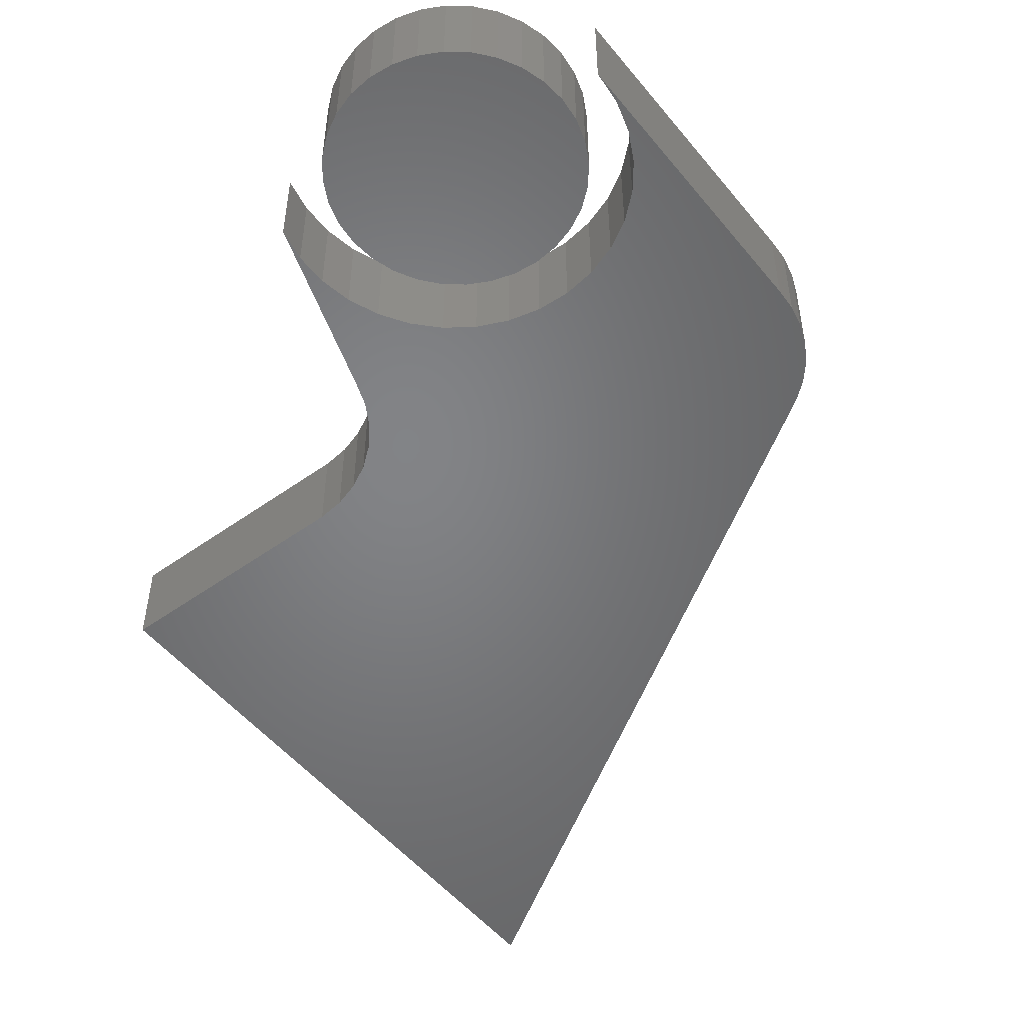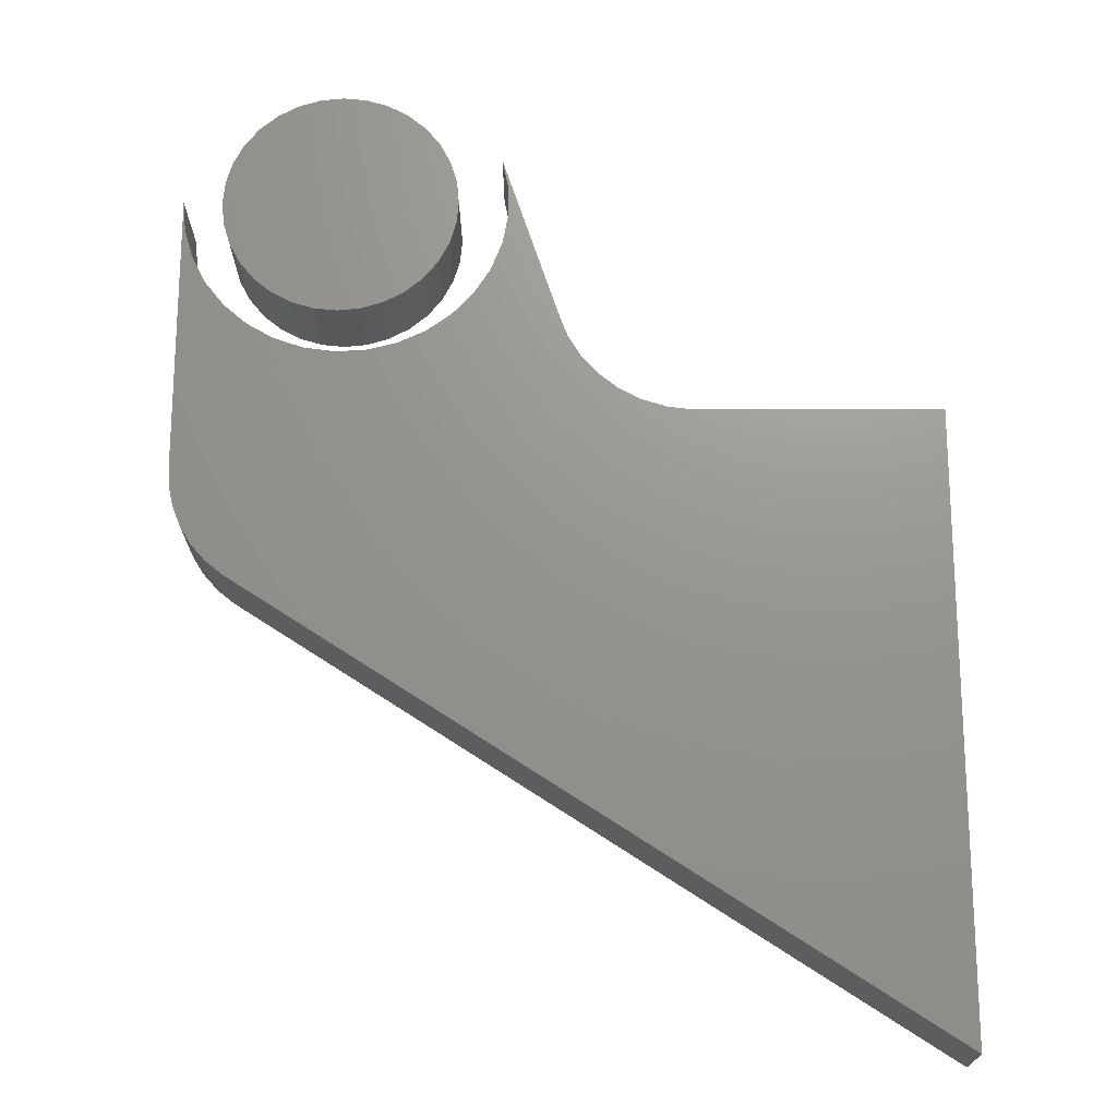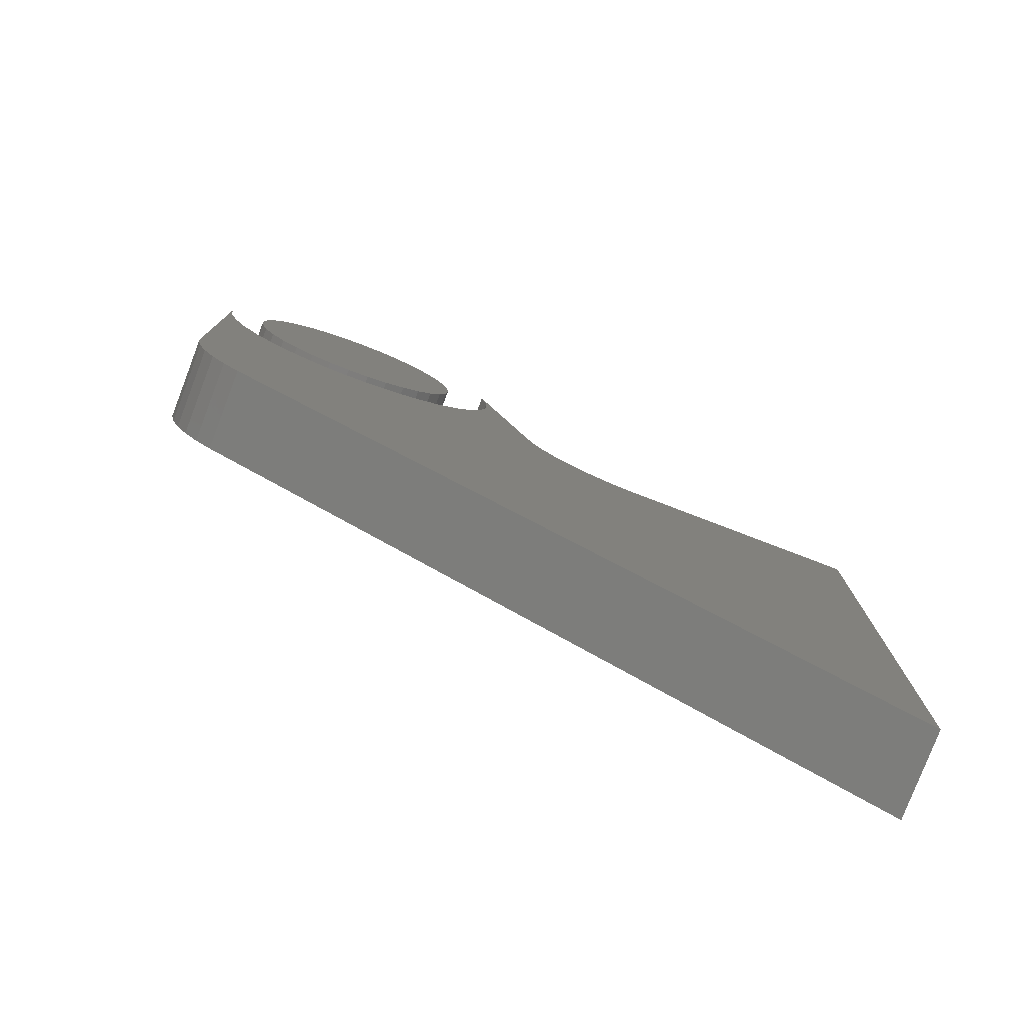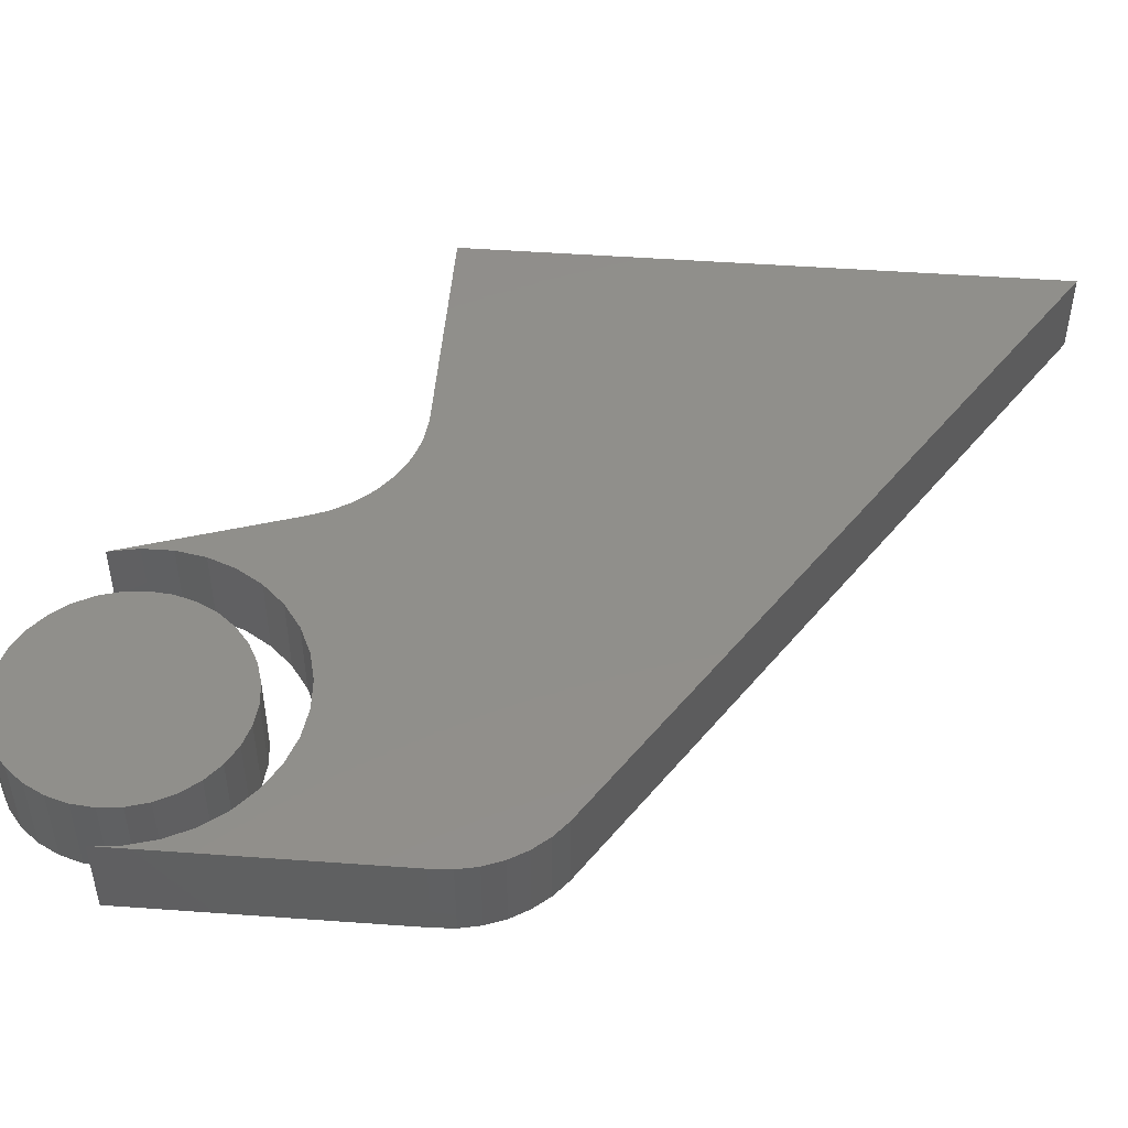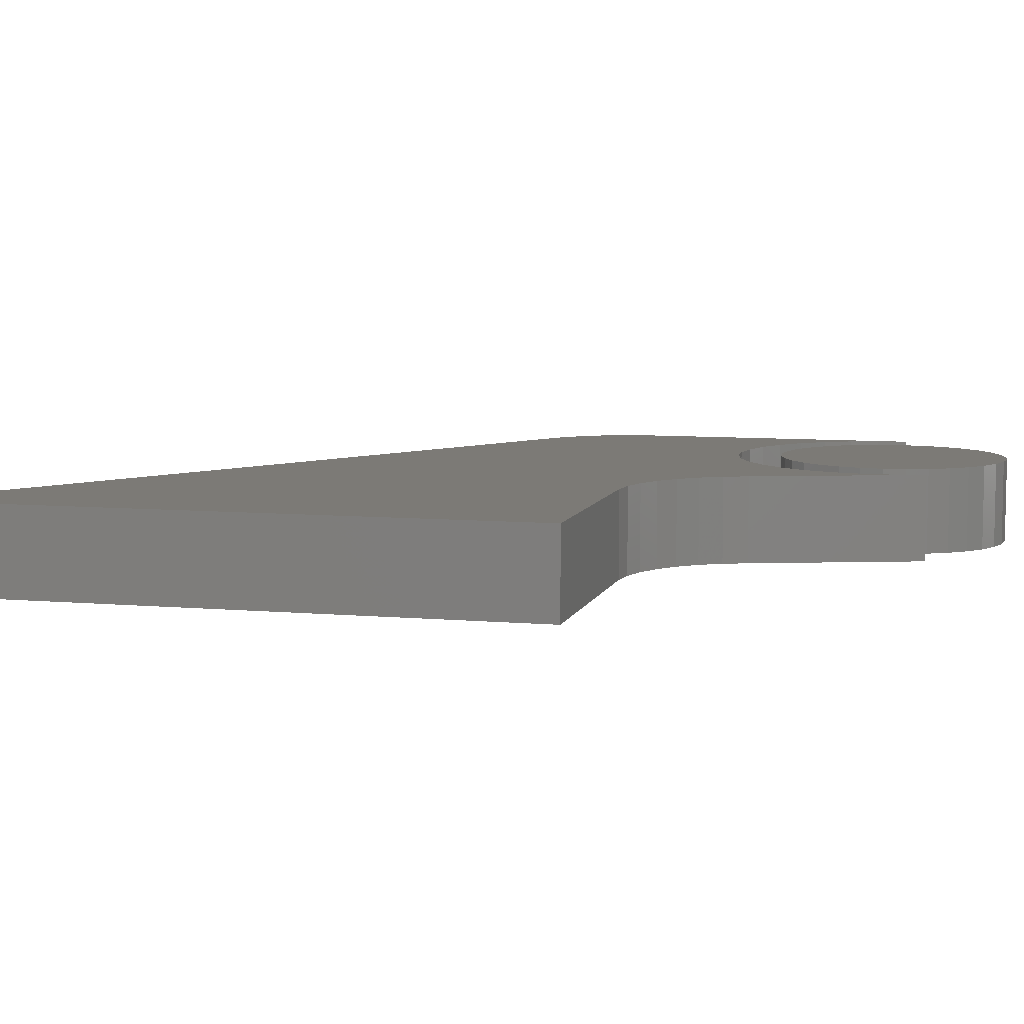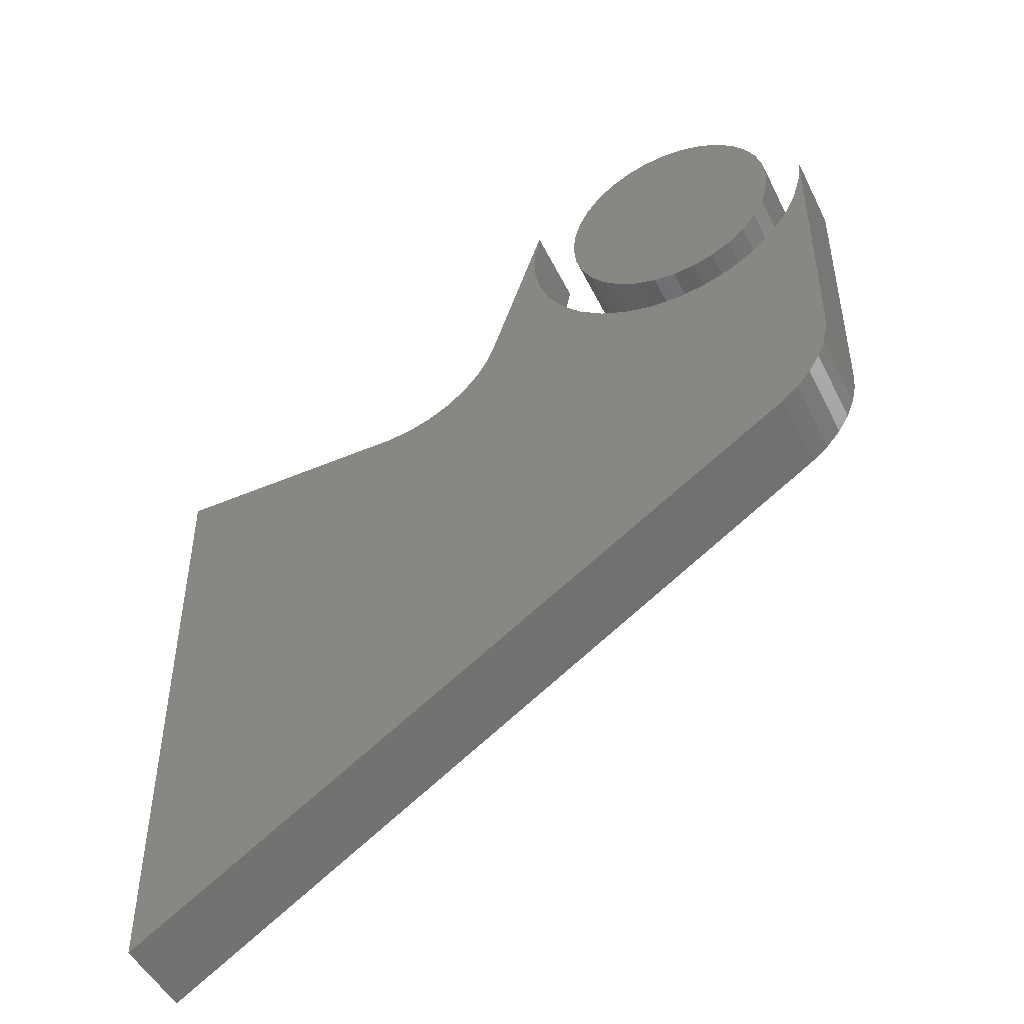
<metadata>
{"format":"stl","ext":"stl","renderer":"f3d","projection":"perspective","resolution":1024,"background":"white","views":[{"elev":-51.4,"azim":37.8,"up":"+Y"},{"elev":-19.4,"azim":-179.8,"up":"+Z"},{"elev":-78.7,"azim":159.1,"up":"+Z"},{"elev":48.8,"azim":94.6,"up":"+Y"},{"elev":7.6,"azim":-75.7,"up":"+Y"},{"elev":-48.3,"azim":25.4,"up":"+Z"}]}
</metadata>
<code>
# stl→obj: 136 verts, 264 faces
v 0.4702 4.2e-19 0.2188
v 0.4702 -0.08594 0.2188
v 0.4725 1.817e-18 0.2417
v 0.4725 -0.08594 0.2417
v 0.4792 3.411e-18 0.2637
v 0.4792 -0.08594 0.2637
v 0.49 5.14e-18 0.284
v 0.49 -0.08594 0.284
v 0.5046 6.939e-18 0.3018
v 0.5046 -0.08594 0.3018
v 0.5224 8.737e-18 0.3164
v 0.5224 -0.08594 0.3164
v 0.5427 1.047e-17 0.3272
v 0.5427 -0.08594 0.3272
v 0.5648 1.206e-17 0.3339
v 0.5648 -0.08594 0.3339
v 0.5877 1.346e-17 0.3362
v 0.5877 -0.08594 0.3362
v 0.6106 1.46e-17 0.3339
v 0.6106 -0.08594 0.3339
v 0.6326 1.546e-17 0.3272
v 0.6326 -0.08594 0.3272
v 0.6529 1.598e-17 0.3164
v 0.6529 -0.08594 0.3164
v 0.6707 1.616e-17 0.3018
v 0.6707 -0.08594 0.3018
v 0.6853 1.598e-17 0.284
v 0.6853 -0.08594 0.284
v 0.6962 1.546e-17 0.2637
v 0.6962 -0.08594 0.2637
v 0.7028 1.46e-17 0.2417
v 0.7028 -0.08594 0.2417
v 0.7051 1.346e-17 0.2188
v 0.7051 -0.08594 0.2188
v 0.7028 1.206e-17 0.1958
v 0.7028 -0.08594 0.1958
v 0.6962 1.047e-17 0.1738
v 0.6962 -0.08594 0.1738
v 0.6853 8.737e-18 0.1535
v 0.6853 -0.08594 0.1535
v 0.6707 6.939e-18 0.1357
v 0.6707 -0.08594 0.1357
v 0.6529 5.14e-18 0.1211
v 0.6529 -0.08594 0.1211
v 0.6326 3.411e-18 0.1103
v 0.6326 -0.08594 0.1103
v 0.6106 1.817e-18 0.1036
v 0.6106 -0.08594 0.1036
v 0.5877 4.2e-19 0.1013
v 0.5877 -0.08594 0.1013
v 0.5648 -7.265e-19 0.1036
v 0.5648 -0.08594 0.1036
v 0.5427 -1.578e-18 0.1103
v 0.5427 -0.08594 0.1103
v 0.5224 -2.103e-18 0.1211
v 0.5224 -0.08594 0.1211
v 0.5046 -2.28e-18 0.1357
v 0.5046 -0.08594 0.1357
v 0.49 -2.103e-18 0.1535
v 0.49 -0.08594 0.1535
v 0.4792 -1.578e-18 0.1738
v 0.4792 -0.08594 0.1738
v 0.4725 -7.265e-19 0.1958
v 0.4725 -0.08594 0.1958
v 0.3499 -0.08594 0.05299
v 0.5892 -0.08594 0.0577
v 0.5585 -0.08594 0.05925
v 0.7434 -0.08594 -0.05962
v 0.7434 -0.08594 0.2192
v 0.7405 -0.08594 0.1885
v 0.7319 -0.08594 0.159
v 0.7178 -0.08594 0.1317
v 0.6987 -0.08594 0.1075
v 0.6755 -0.08594 0.08735
v 0.6488 -0.08594 0.07201
v 0.6197 -0.08594 0.062
v 0.3331 -0.08594 0.03402
v 0.3132 -0.08594 0.0184
v 0.2909 -0.08594 0.006641
v 0.2667 -0.08594 -0.0008634
v 0.2416 -0.08594 -0.003865
v 2.776e-17 -0.08594 -0.003865
v 0.3717 -0.08594 0.09836
v 0.3629 -0.08594 0.07467
v 0.5007 -0.08594 0.0795
v 0.4757 -0.08594 0.09746
v 0.4546 -0.08594 0.1198
v 0.4381 -0.08594 0.1458
v 0.4268 -0.08594 0.1744
v 0.4212 -0.08594 0.2047
v 0.4214 -0.08594 0.2355
v 0.4275 -0.08594 0.2656
v 0 -0.08594 -0.6172
v 0.6877 -0.08594 -0.1711
v 0.7044 -0.08594 -0.1574
v 0.7186 -0.08594 -0.141
v 0.7299 -0.08594 -0.1225
v 0.7379 -0.08594 -0.1024
v 0.7425 -0.08594 -0.08126
v 0.5286 -0.08594 0.06661
v 0.5585 7.247e-17 0.05925
v 0.5892 7.23e-17 0.0577
v 0.3499 7.417e-17 0.05299
v 0.7434 6.302e-17 -0.05962
v 2.776e-17 6.809e-17 -0.003865
v 0.2416 6.785e-17 -0.003865
v 0.2667 6.819e-17 -0.0008634
v 0.2909 6.902e-17 0.006641
v 0.3132 7.033e-17 0.0184
v 0.3331 7.206e-17 0.03402
v 0.6197 7.278e-17 0.062
v 0.6488 7.389e-17 0.07201
v 0.6755 7.559e-17 0.08735
v 0.6987 7.783e-17 0.1075
v 0.7178 8.051e-17 0.1317
v 0.7319 8.355e-17 0.159
v 0.7405 8.683e-17 0.1885
v 0.7434 9.285e-17 0.2192
v 0.3717 7.944e-17 0.09836
v 0.4275 9.539e-17 0.2656
v 0.4214 9.204e-17 0.2355
v 0.4212 8.862e-17 0.2047
v 0.4268 8.526e-17 0.1744
v 0.4381 8.208e-17 0.1458
v 0.4546 7.92e-17 0.1198
v 0.4757 7.672e-17 0.09746
v 0.5007 7.472e-17 0.0795
v 0.3629 7.657e-17 0.07467
v 0.7425 6.061e-17 -0.08126
v 0.7379 5.826e-17 -0.1024
v 0.7299 5.603e-17 -0.1225
v 0.7186 5.398e-17 -0.141
v 0.7044 5.216e-17 -0.1574
v 0.6877 4.952e-17 -0.1711
v 0 0 -0.6172
v 0.5286 7.329e-17 0.06661
f 1 2 3
f 3 2 4
f 3 4 5
f 5 4 6
f 5 6 7
f 7 6 8
f 7 8 9
f 9 8 10
f 9 10 11
f 11 10 12
f 11 12 13
f 13 12 14
f 13 14 15
f 15 14 16
f 15 16 17
f 17 16 18
f 17 18 19
f 19 18 20
f 19 20 21
f 21 20 22
f 21 22 23
f 23 22 24
f 23 24 25
f 25 24 26
f 25 26 27
f 27 26 28
f 27 28 29
f 29 28 30
f 29 30 31
f 31 30 32
f 31 32 33
f 33 32 34
f 33 34 35
f 35 34 36
f 35 36 37
f 37 36 38
f 37 38 39
f 39 38 40
f 39 40 41
f 41 40 42
f 41 42 43
f 43 42 44
f 43 44 45
f 45 44 46
f 45 46 47
f 47 46 48
f 47 48 49
f 49 48 50
f 49 50 51
f 51 50 52
f 51 52 53
f 53 52 54
f 53 54 55
f 55 54 56
f 55 56 57
f 57 56 58
f 57 58 59
f 59 58 60
f 59 60 61
f 61 60 62
f 61 62 63
f 63 62 64
f 63 64 1
f 1 64 2
f 16 20 18
f 20 16 14
f 20 14 22
f 22 14 12
f 22 12 24
f 44 54 46
f 46 54 52
f 46 52 48
f 48 52 50
f 24 12 26
f 26 12 10
f 26 10 28
f 28 10 8
f 28 8 30
f 30 8 6
f 30 6 32
f 32 6 4
f 32 4 34
f 34 4 2
f 34 2 36
f 36 2 64
f 36 64 38
f 38 64 62
f 38 62 40
f 40 62 60
f 40 60 42
f 42 60 58
f 42 58 44
f 44 58 56
f 44 56 54
f 17 19 15
f 13 15 19
f 21 13 19
f 11 13 21
f 23 11 21
f 45 53 43
f 51 53 45
f 47 51 45
f 49 51 47
f 53 55 43
f 43 55 57
f 43 57 41
f 41 57 59
f 41 59 39
f 39 59 61
f 39 61 37
f 37 61 63
f 37 63 35
f 35 63 1
f 35 1 33
f 33 1 3
f 33 3 31
f 31 3 5
f 31 5 29
f 29 5 7
f 29 7 27
f 27 7 9
f 27 9 25
f 25 9 11
f 25 11 23
f 65 66 67
f 68 69 70
f 68 70 71
f 68 71 72
f 68 72 73
f 68 73 74
f 68 74 75
f 68 75 76
f 68 76 66
f 68 66 65
f 68 65 77
f 68 77 78
f 68 78 79
f 68 79 80
f 68 80 81
f 68 81 82
f 83 84 85
f 83 85 86
f 83 86 87
f 83 87 88
f 83 88 89
f 83 89 90
f 83 90 91
f 83 91 92
f 82 93 94
f 82 94 95
f 82 95 96
f 82 96 97
f 82 97 98
f 82 98 99
f 82 99 68
f 85 84 100
f 100 84 65
f 100 65 67
f 101 102 103
f 104 105 106
f 104 106 107
f 104 107 108
f 104 108 109
f 104 109 110
f 104 110 103
f 104 103 102
f 104 102 111
f 104 111 112
f 104 112 113
f 104 113 114
f 104 114 115
f 104 115 116
f 104 116 117
f 104 117 118
f 119 120 121
f 119 121 122
f 119 122 123
f 119 123 124
f 119 124 125
f 119 125 126
f 119 126 127
f 119 127 128
f 105 104 129
f 105 129 130
f 105 130 131
f 105 131 132
f 105 132 133
f 105 133 134
f 105 134 135
f 101 103 136
f 136 103 128
f 136 128 127
f 82 105 93
f 93 105 135
f 81 106 82
f 82 106 105
f 110 65 103
f 103 65 84
f 103 84 128
f 128 84 83
f 128 83 119
f 65 110 77
f 77 110 109
f 77 109 78
f 78 109 108
f 78 108 79
f 79 108 107
f 79 107 80
f 80 107 106
f 80 106 81
f 92 120 83
f 83 120 119
f 101 66 102
f 102 66 76
f 102 76 111
f 111 76 75
f 111 75 112
f 112 75 74
f 112 74 113
f 113 74 73
f 113 73 114
f 114 73 72
f 114 72 115
f 115 72 71
f 115 71 116
f 116 71 70
f 116 70 117
f 117 70 69
f 117 69 118
f 66 101 67
f 67 101 136
f 67 136 100
f 100 136 127
f 100 127 85
f 85 127 126
f 85 126 86
f 86 126 125
f 86 125 87
f 87 125 124
f 87 124 88
f 88 124 123
f 88 123 89
f 89 123 122
f 89 122 90
f 90 122 121
f 90 121 91
f 91 121 120
f 91 120 92
f 68 104 69
f 69 104 118
f 104 68 129
f 129 68 99
f 129 99 130
f 130 99 98
f 130 98 131
f 131 98 97
f 131 97 132
f 132 97 96
f 132 96 133
f 133 96 95
f 133 95 134
f 134 95 94
f 93 135 94
f 94 135 134

</code>
